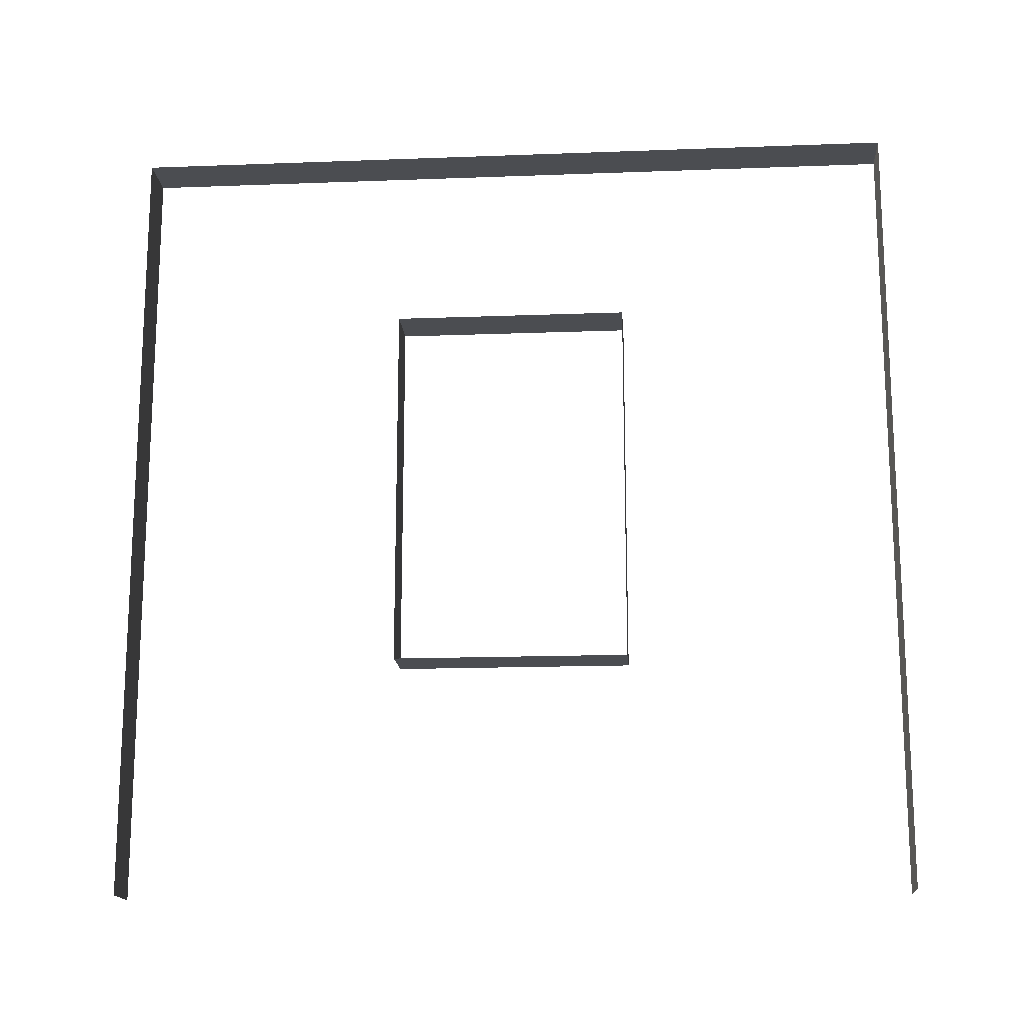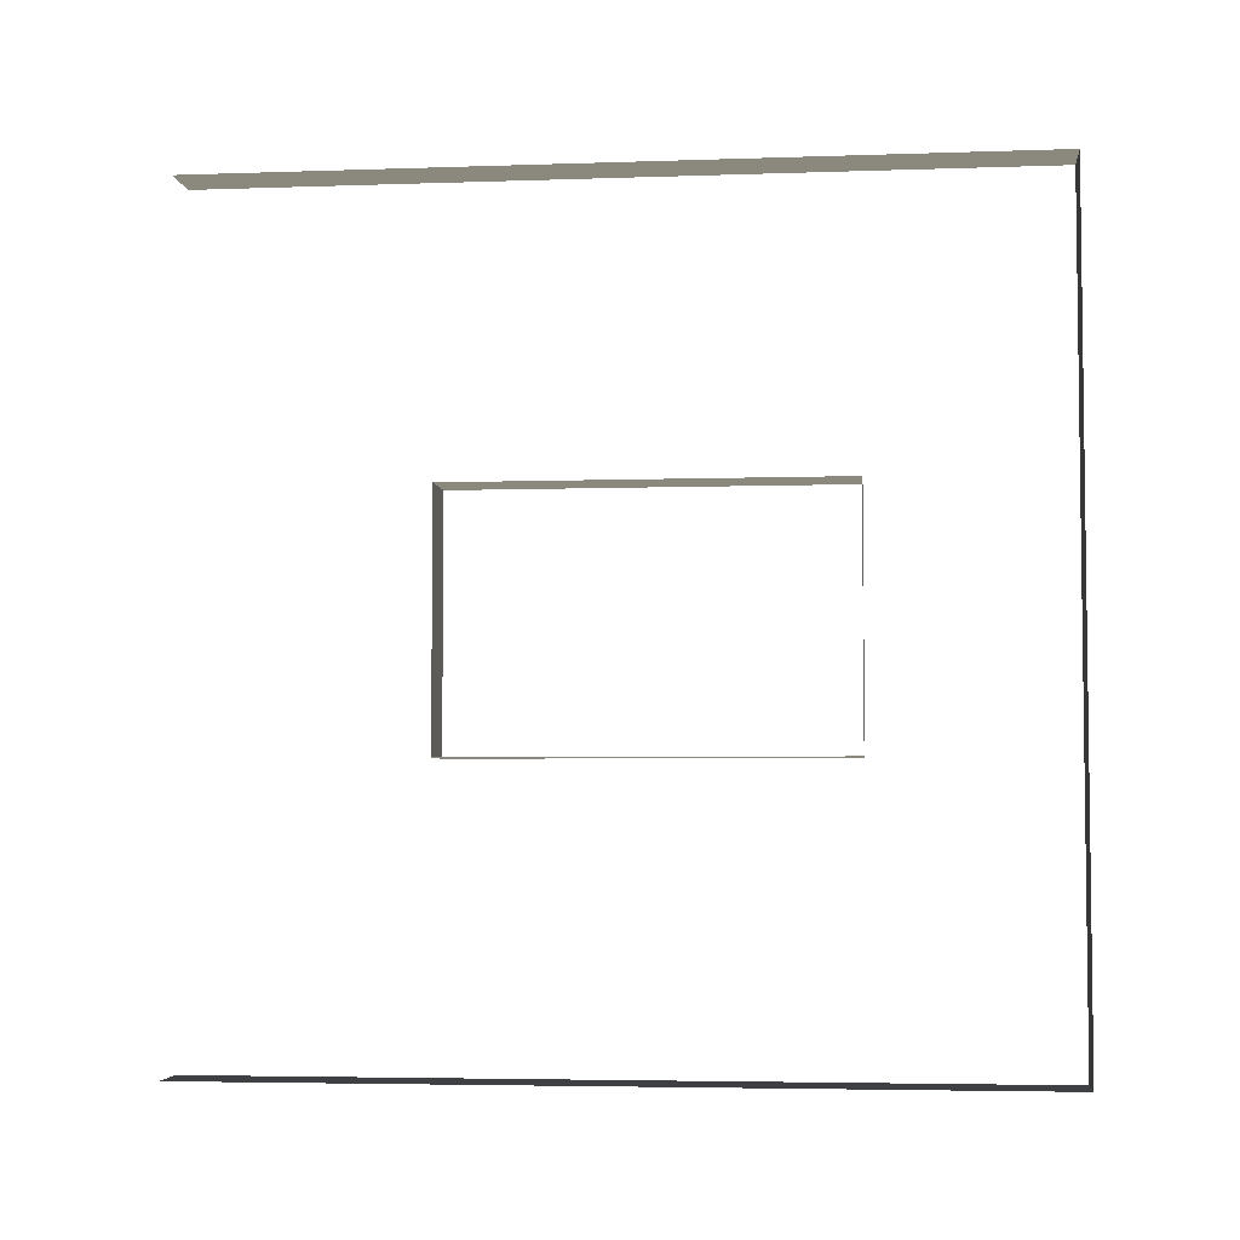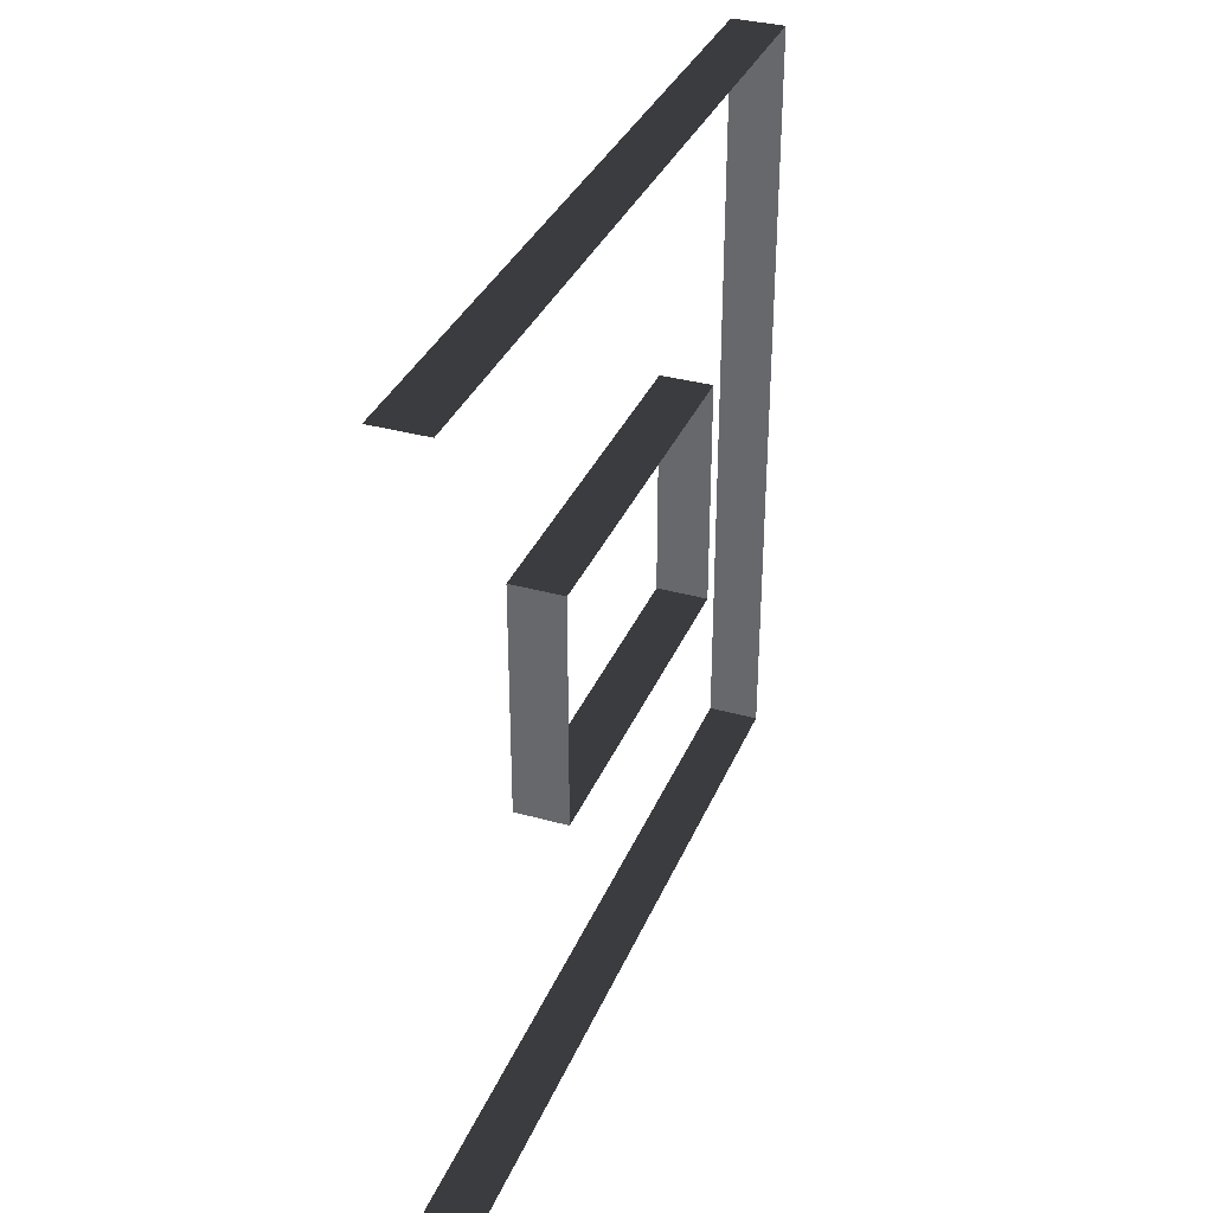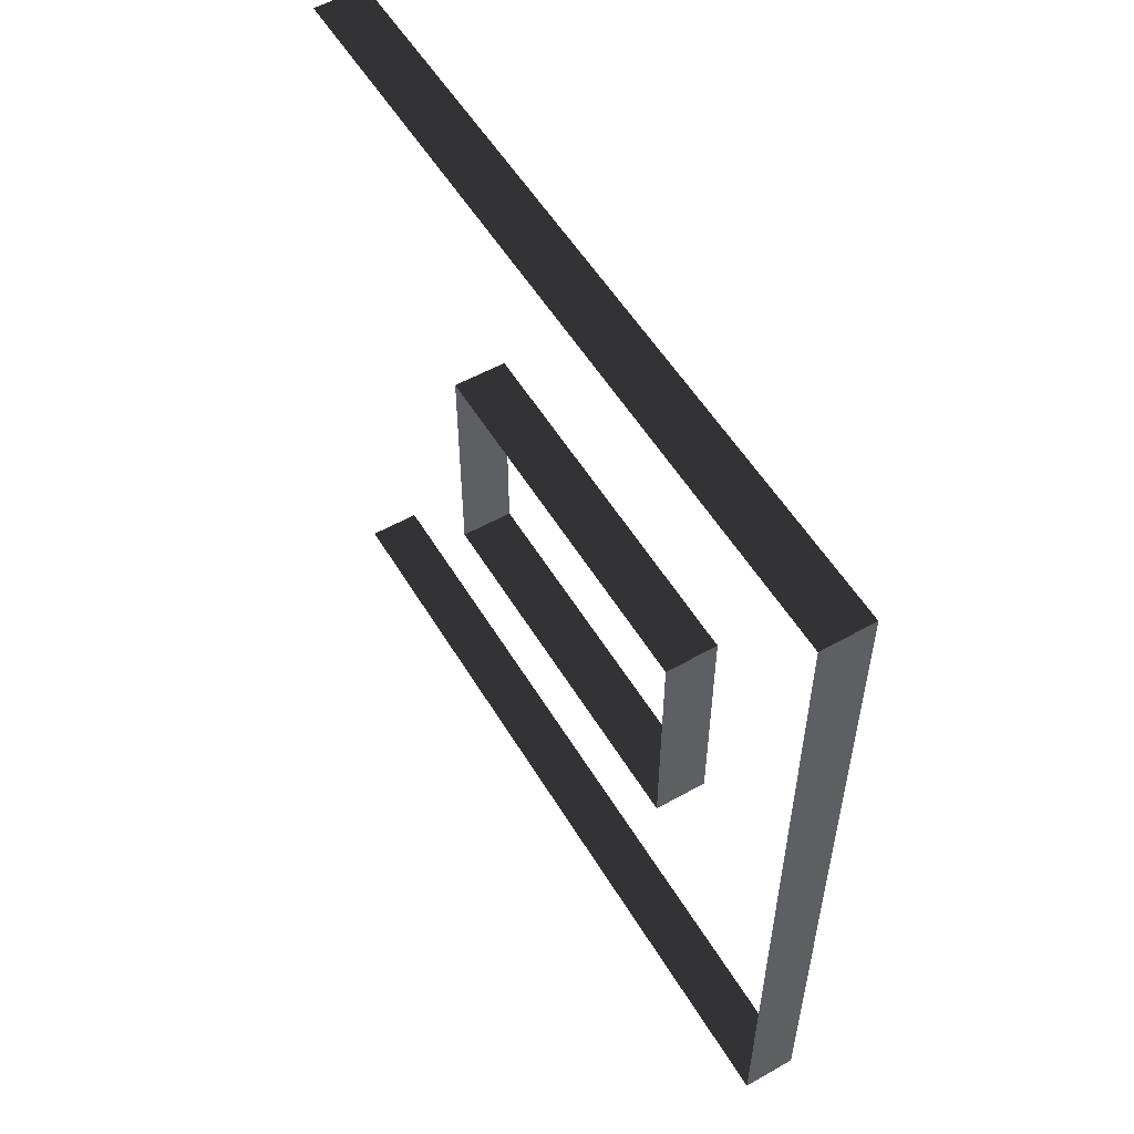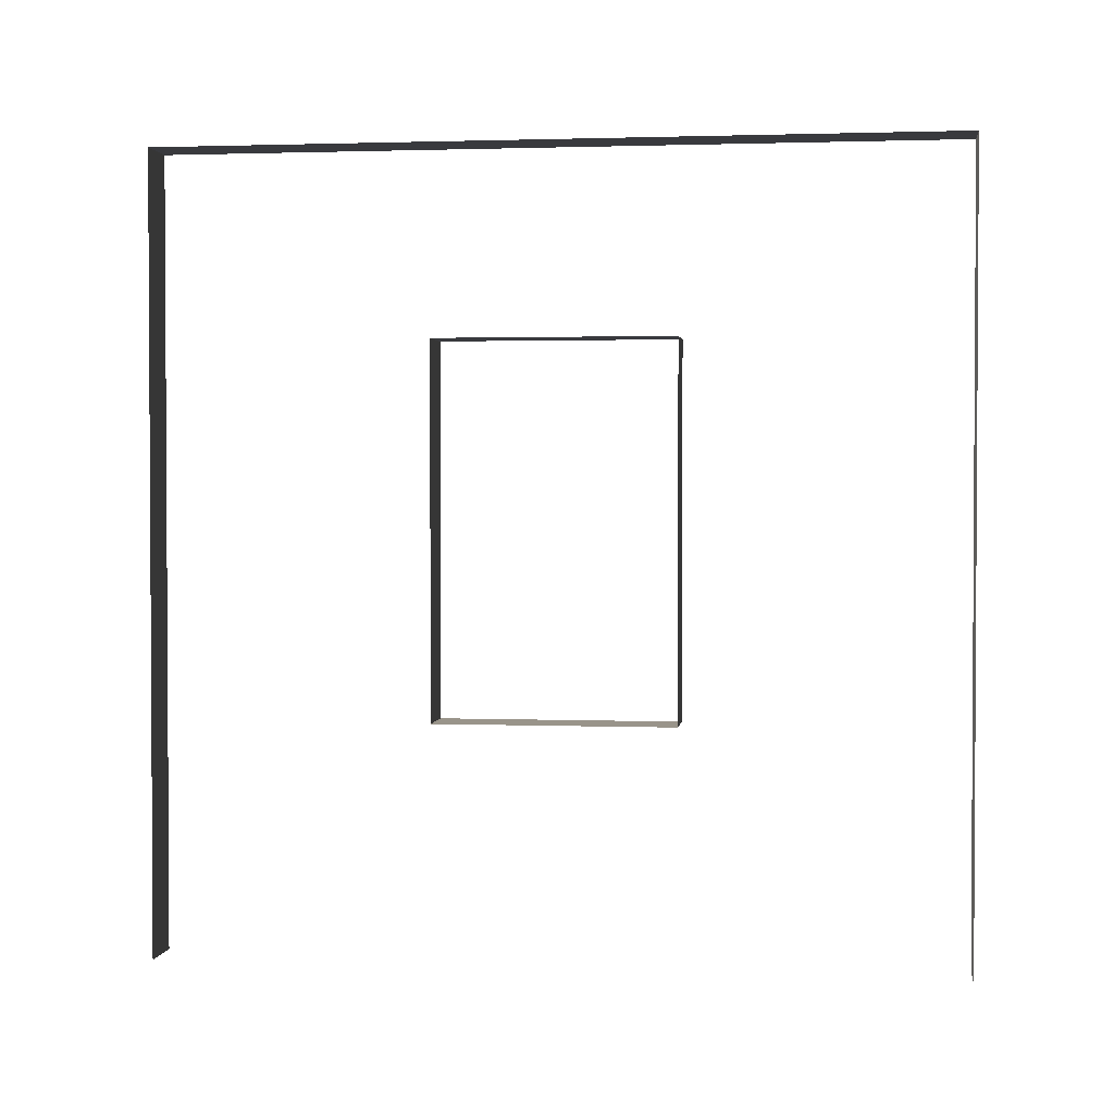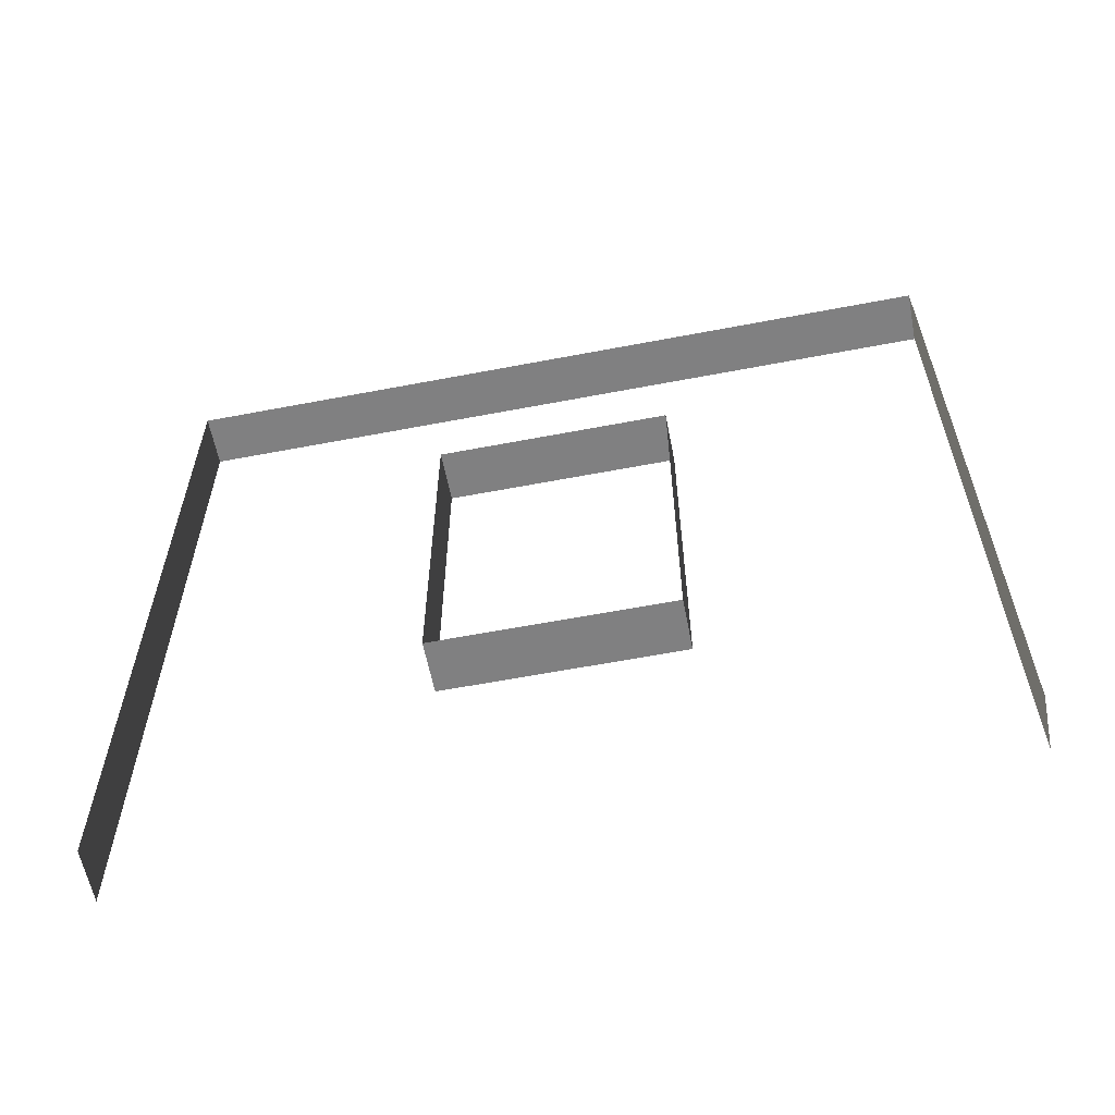
<metadata>
{"format":"obj","ext":"obj","renderer":"f3d","projection":"perspective","resolution":1024,"background":"white","views":[{"elev":-16.0,"azim":94.5,"up":"+Y"},{"elev":-4.6,"azim":96.3,"up":"+Z"},{"elev":34.4,"azim":20.6,"up":"+Z"},{"elev":54.8,"azim":149.3,"up":"+Z"},{"elev":1.9,"azim":-82.4,"up":"+Y"},{"elev":-60.1,"azim":101.1,"up":"+Y"}]}
</metadata>
<code>
v 2.966e-07 3 -2.881e-06
v -0.2 3 3
v -0.2 3 -2.881e-06
v 3.117e-07 3 3
v 2.964e-07 3.004e-22 -2.75e-06
v -0.2 3 -2.881e-06
v -0.2 2.449e-17 -2.75e-06
v 2.966e-07 3 -2.881e-06
v -0.2 -2.054e-07 3
v 3.117e-07 3 3
v 3.114e-07 -2.054e-07 3
v -0.2 3 3
v 2.905e-07 2.294 1.05
v -0.2 2.294 1.95
v 2.955e-07 2.294 1.95
v -0.2 2.294 1.05
v 2.904e-07 0.8937 1.05
v -0.2 2.294 1.05
v 2.905e-07 2.294 1.05
v -0.2 0.8937 1.05
v 2.955e-07 0.8937 1.95
v -0.2 0.8937 1.05
v 2.904e-07 0.8937 1.05
v -0.2 0.8937 1.95
v 2.955e-07 2.294 1.95
v -0.2 0.8937 1.95
v 2.955e-07 0.8937 1.95
v -0.2 2.294 1.95
g wall01_window1m_A_1_8725_966
f 1 3 2
f 2 4 1
f 5 7 6
f 6 8 5
f 9 11 10
f 10 12 9
f 13 15 14
f 14 16 13
f 17 19 18
f 18 20 17
f 21 23 22
f 22 24 21
f 25 27 26
f 26 28 25

</code>
